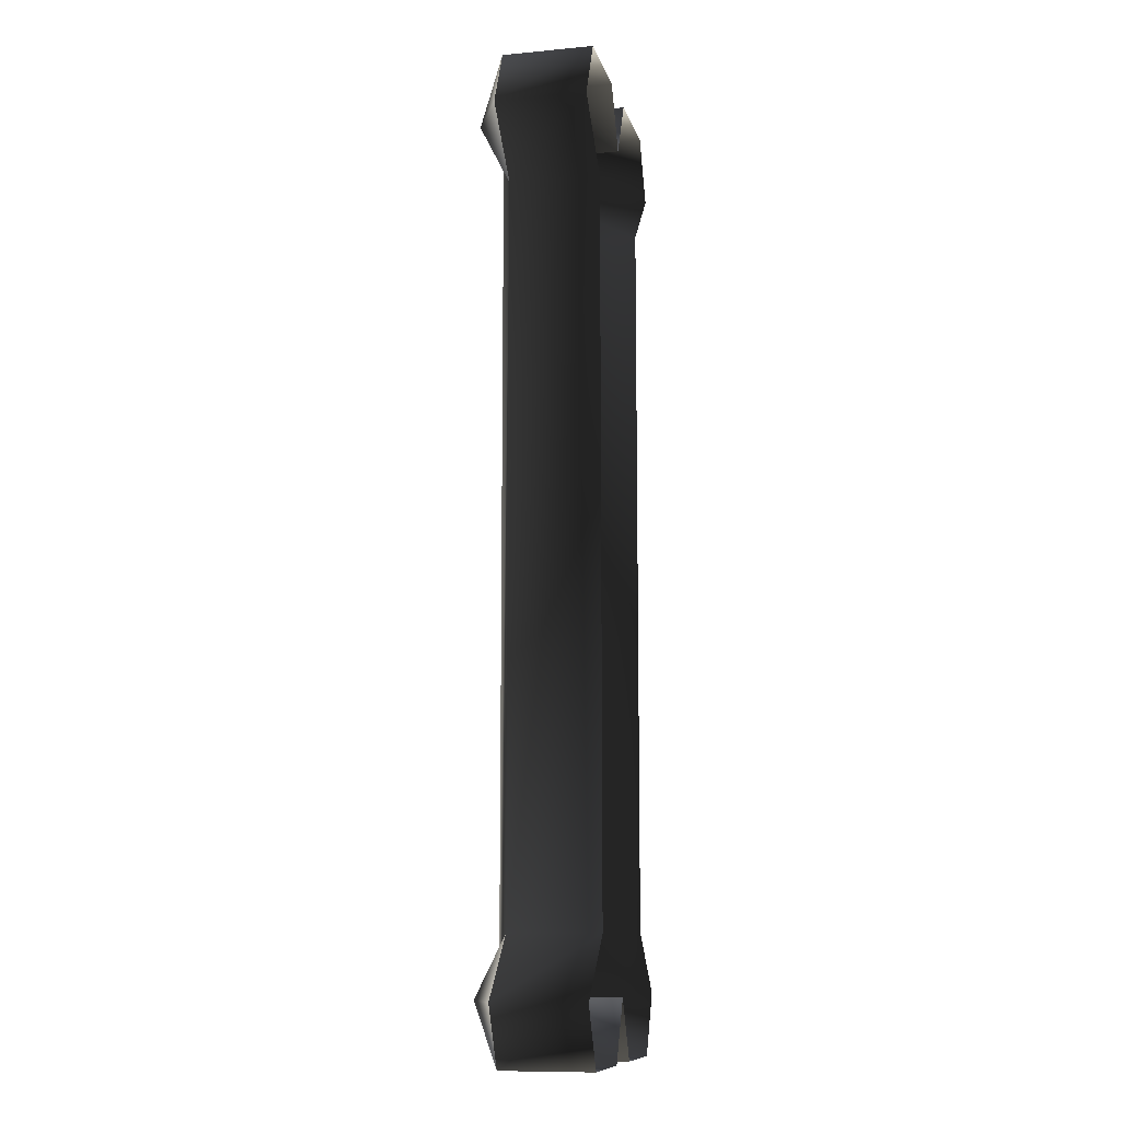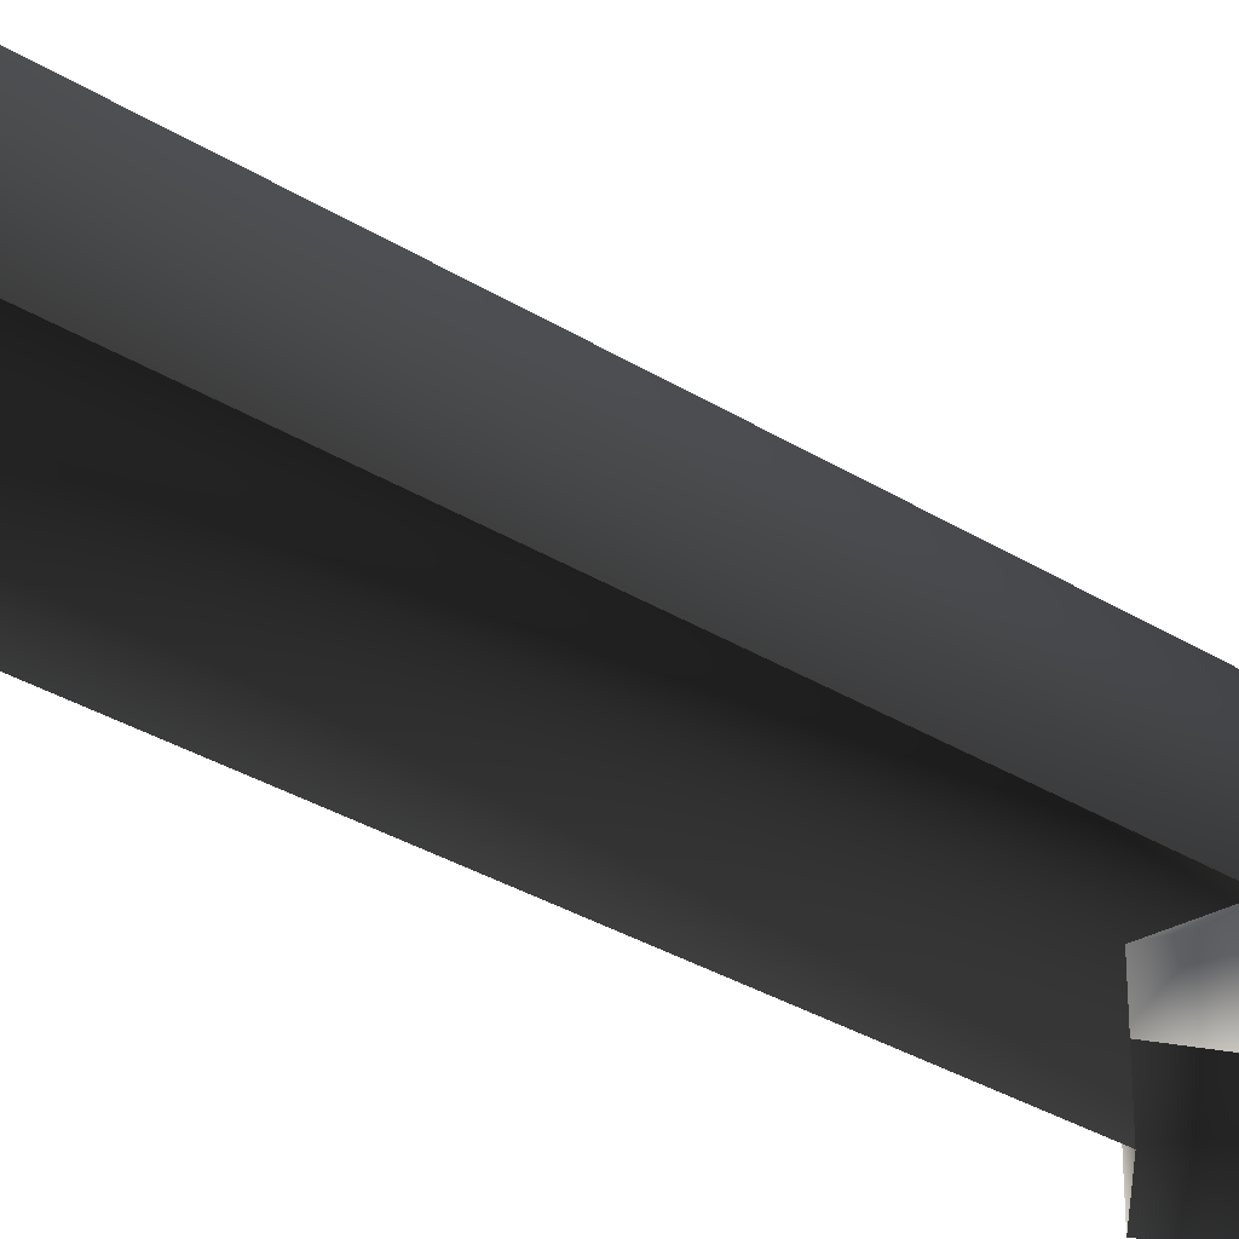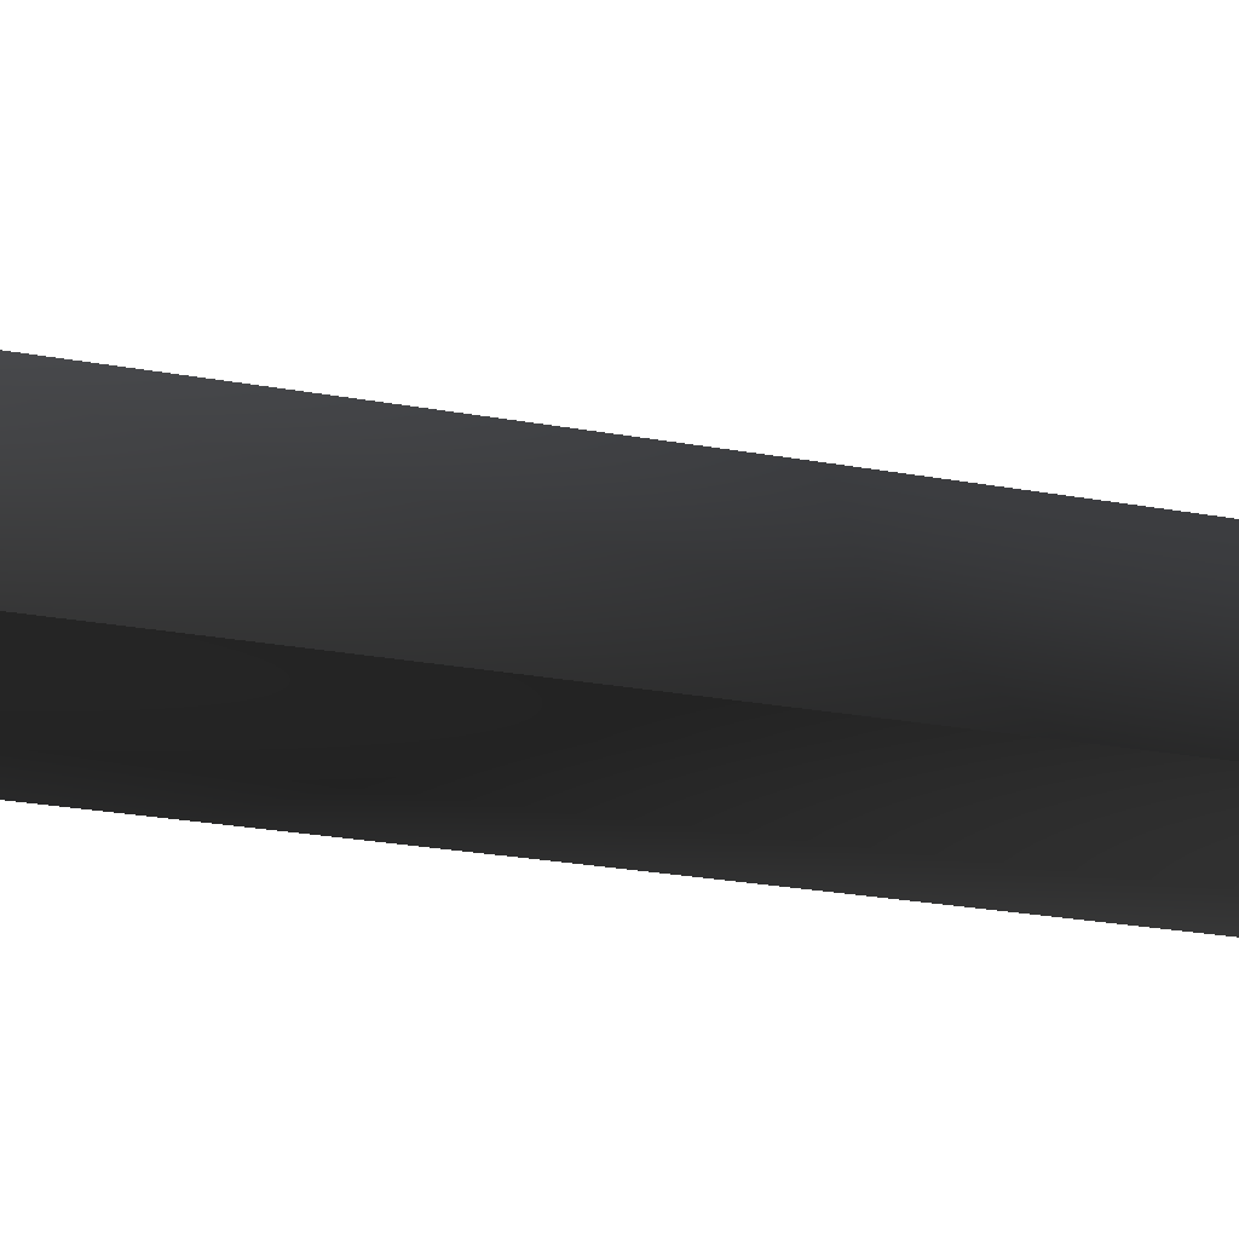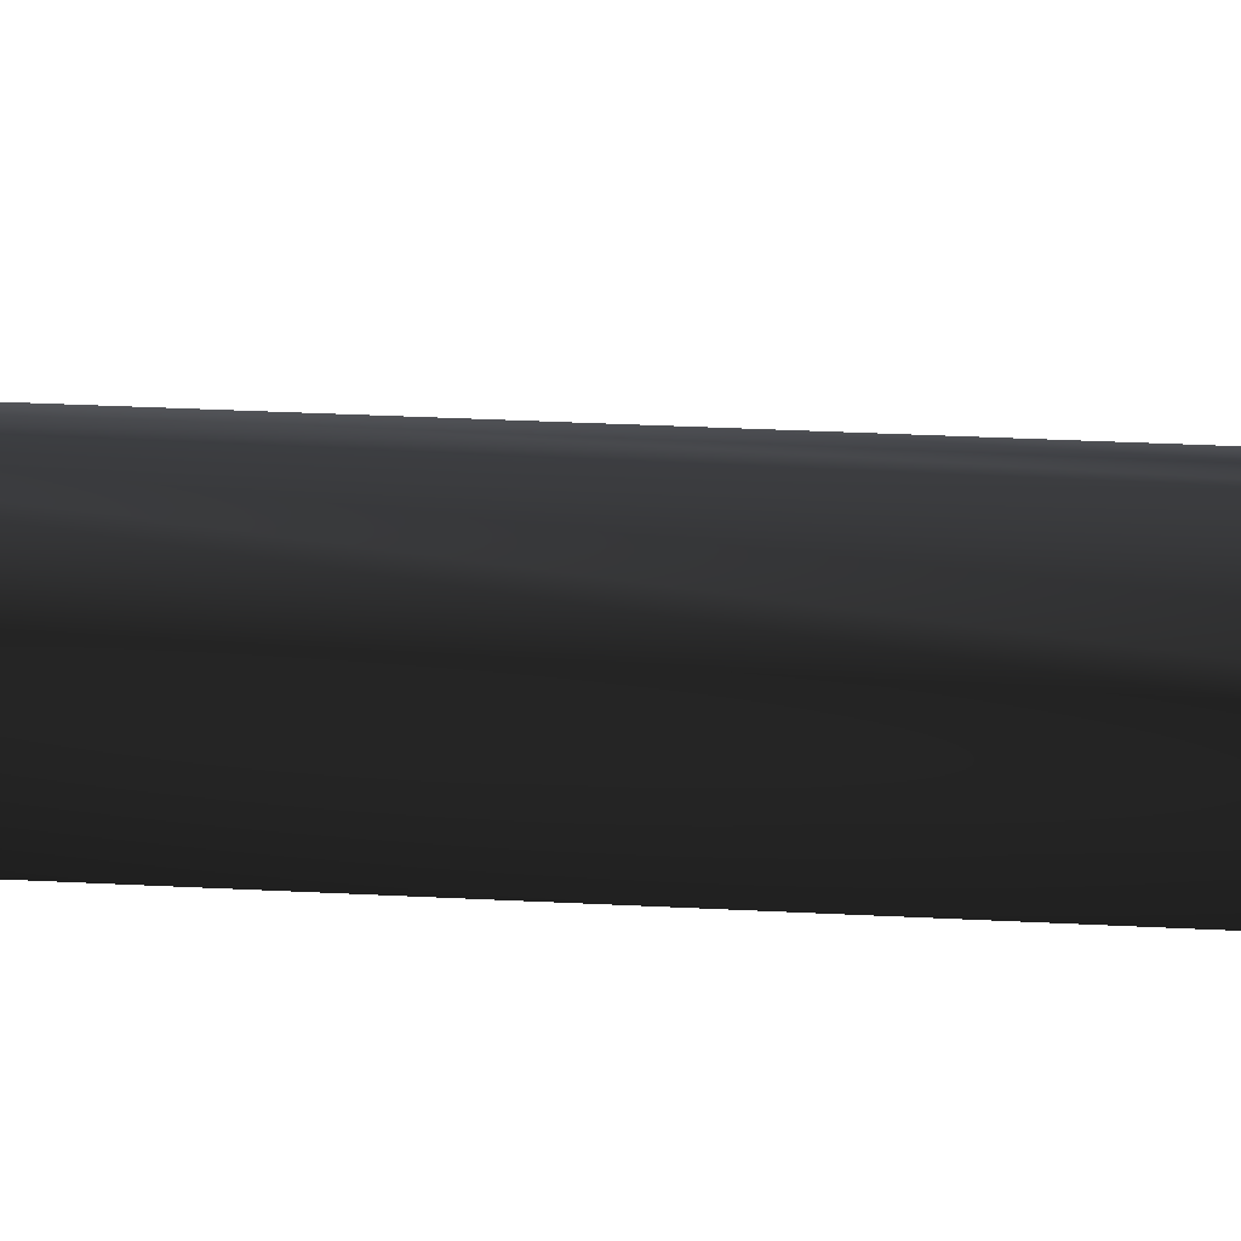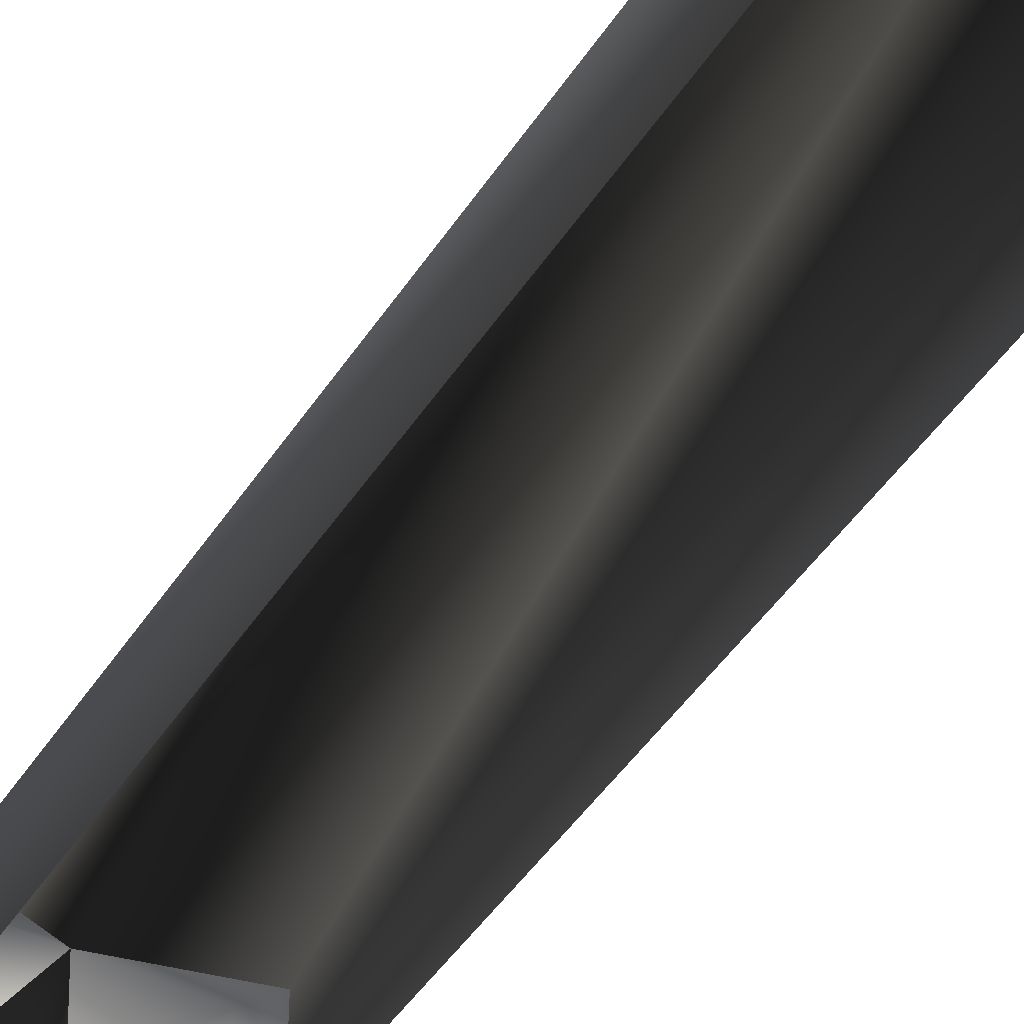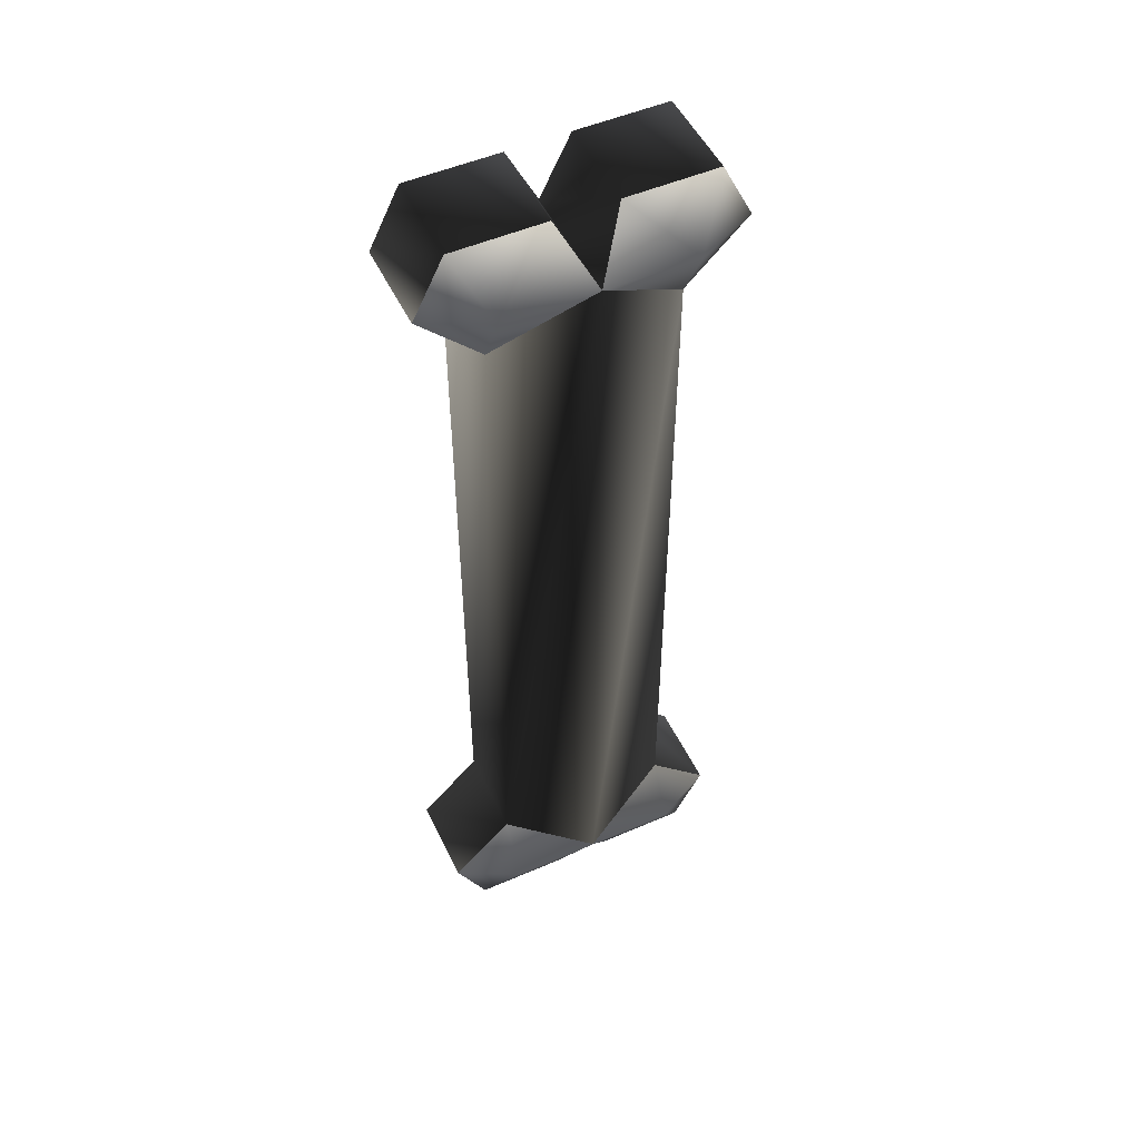
<metadata>
{"format":"obj","ext":"obj","renderer":"f3d","projection":"perspective","resolution":1024,"background":"white","views":[{"elev":-10.5,"azim":-76.9,"up":"+Z"},{"elev":-30.1,"azim":47.1,"up":"+Y"},{"elev":-20.9,"azim":70.6,"up":"+Y"},{"elev":29.7,"azim":-85.6,"up":"+Y"},{"elev":-45.0,"azim":-30.8,"up":"+Y"},{"elev":51.3,"azim":154.8,"up":"+Z"}]}
</metadata>
<code>
v 12 16 48
v 12 16 -48
v 12 4 -48
v 12 4 48
v -12 16 -48
v -12 16 48
v -12 4 48
v -12 4 -48
v 4.768e-07 20 -56
v -4.768e-07 20 56
v -12 16 48
v -12 16 -48
v 1.907e-06 20 56
v 9.537e-07 20 -56
v 12 16 -48
v 12 16 48
v 16 4 -64
v 20 4 -56
v 20 16 -56
v 16 16 -64
v 20 4 -56
v 12 4 -48
v 12 16 -48
v 20 16 -56
v 12 20 -56
v 20 16 -56
v 16 16 -64
v 16 16 -64
v 4 16 -64
v 12 20 -56
v 12 16 -48
v 20 16 -56
v 12 20 -56
v -6.617e-24 20 -56
v 0 4 -56
v 4 4 -64
v 4 16 -64
v 0 20 -56
v -8.272e-25 20 -56
v 12 16 -48
v 12 20 -56
v 4 4 -64
v 16 4 -64
v 16 16 -64
v 4 16 -64
v -4 16 -64
v -12 20 -56
v -4 4 -64
v -4 16 -64
v -16 16 -64
v -16 4 -64
v -4 4 -64
v -4 16 -64
v -16 16 -64
v -16 16 -64
v -20 16 -56
v -12 20 -56
v -12 20 -56
v -20 16 -56
v -12 16 -48
v -12 4 -48
v -20 4 -56
v -20 16 -56
v -12 16 -48
v -12 20 -56
v -12 16 -48
v -20 4 -56
v -16 4 -64
v -16 16 -64
v -20 16 -56
v 20 4 56
v 16 4 64
v 16 16 64
v 20 16 56
v 12 4 48
v 20 4 56
v 20 16 56
v 12 16 48
v 16 16 64
v 20 16 56
v 12 20 56
v 12 20 56
v 4 16 64
v 16 16 64
v 12 20 56
v 20 16 56
v 12 16 48
v 0 20 56
v 4 4 64
v 0 4 56
v 0 20 56
v 4 16 64
v 12 16 48
v 2.482e-24 20 56
v 16 4 64
v 4 4 64
v 4 16 64
v 16 16 64
v -12 20 56
v -4 16 64
v -4 4 64
v -4 16 64
v -16 16 64
v -4 4 64
v -16 4 64
v -16 16 64
v -4 16 64
v -12 20 56
v -20 16 56
v -16 16 64
v -12 16 48
v -20 16 56
v -12 20 56
v -20 4 56
v -12 4 48
v -12 16 48
v -20 16 56
v -12 16 48
v -16 4 64
v -20 4 56
v -20 16 56
v -16 16 64
f 1/0 2/0 3/0
f 1/0 3/0 4/0
f 5/0 6/0 7/0
f 5/0 7/0 8/0
f 9/0 10/0 11/0
f 9/0 11/0 12/0
f 13/0 14/0 15/0
f 13/0 15/0 16/0
f 17/0 18/0 19/0
f 17/0 19/0 20/0
f 21/0 22/0 23/0
f 21/0 23/0 24/0
f 25/0 26/0 27/0
f 28/0 29/0 30/0
f 31/0 32/0 33/0
f 30/0 29/0 34/0
f 35/0 36/0 37/0
f 35/0 37/0 38/0
f 39/0 40/0 41/0
f 42/0 43/0 44/0
f 42/0 44/0 45/0
f 34/0 46/0 47/0
f 48/0 35/0 38/0
f 48/0 38/0 49/0
f 47/0 46/0 50/0
f 51/0 52/0 53/0
f 51/0 53/0 54/0
f 55/0 56/0 57/0
f 58/0 59/0 60/0
f 61/0 62/0 63/0
f 61/0 63/0 64/0
f 65/0 66/0 39/0
f 67/0 68/0 69/0
f 67/0 69/0 70/0
f 71/0 72/0 73/0
f 71/0 73/0 74/0
f 75/0 76/0 77/0
f 75/0 77/0 78/0
f 79/0 80/0 81/0
f 82/0 83/0 84/0
f 85/0 86/0 87/0
f 88/0 83/0 82/0
f 89/0 90/0 91/0
f 89/0 91/0 92/0
f 82/0 93/0 94/0
f 95/0 96/0 97/0
f 95/0 97/0 98/0
f 99/0 100/0 88/0
f 90/0 101/0 102/0
f 90/0 102/0 91/0
f 103/0 100/0 99/0
f 104/0 105/0 106/0
f 104/0 106/0 107/0
f 108/0 109/0 110/0
f 111/0 112/0 113/0
f 114/0 115/0 116/0
f 114/0 116/0 117/0
f 94/0 118/0 99/0
f 119/0 120/0 121/0
f 119/0 121/0 122/0

</code>
